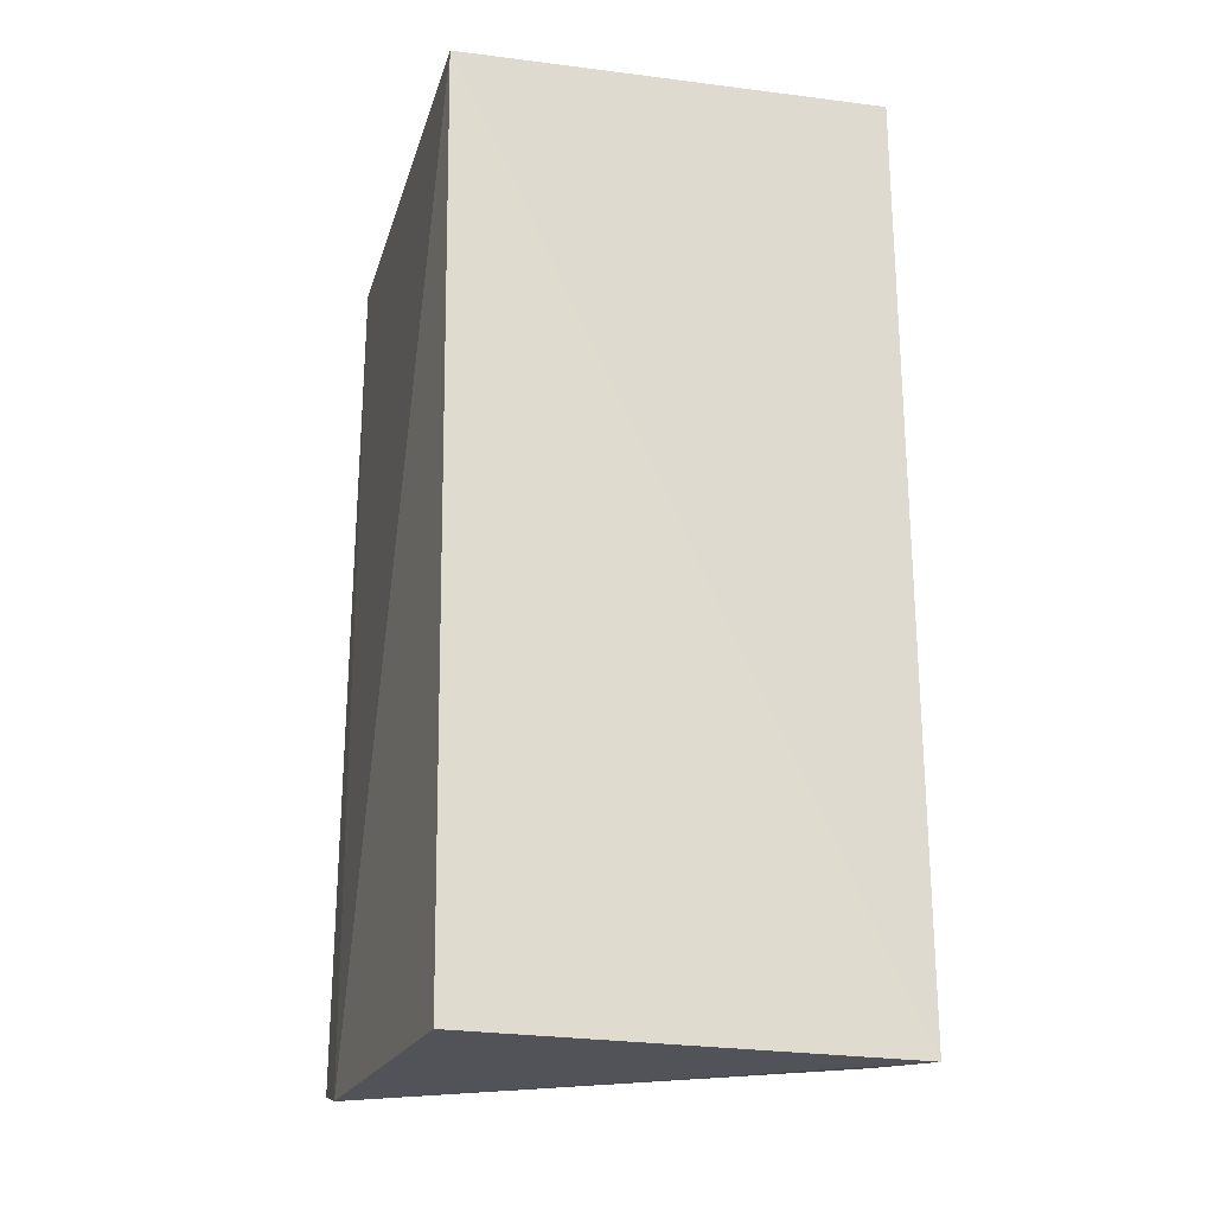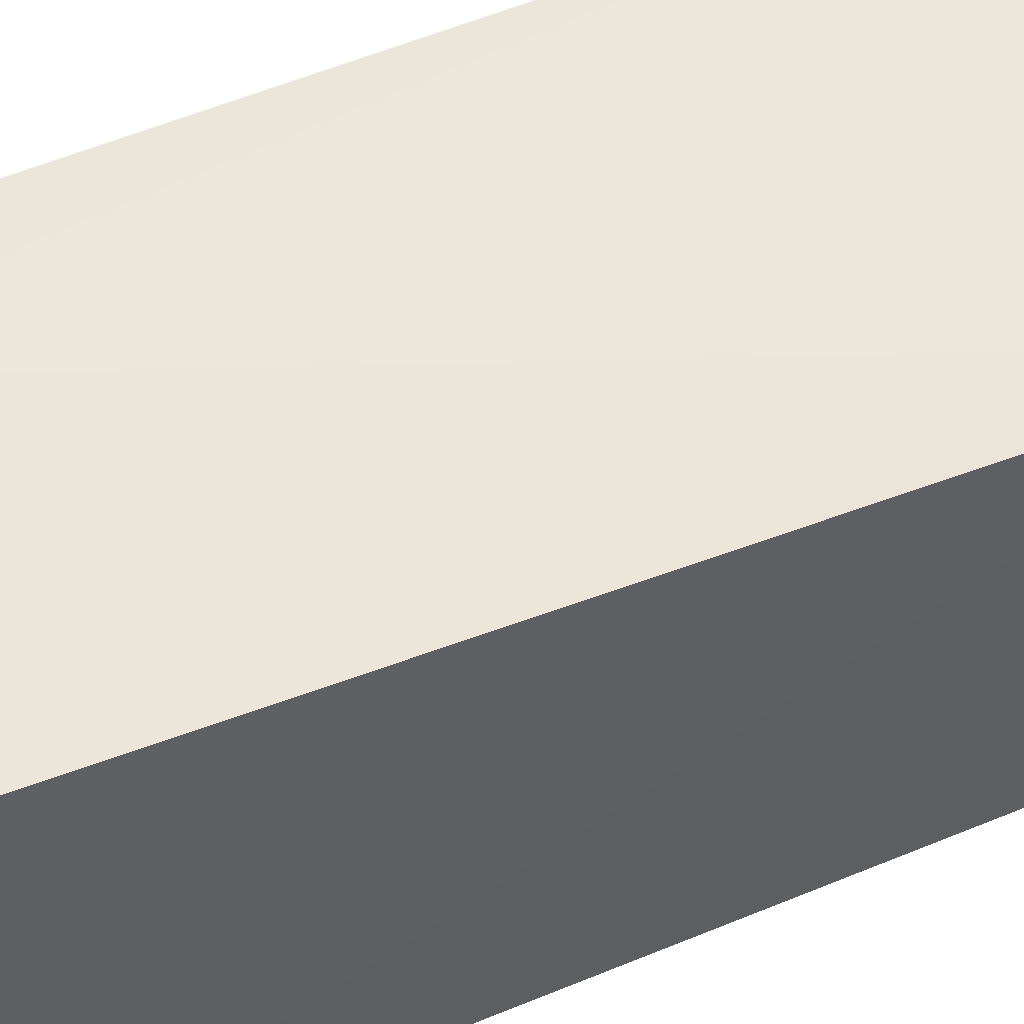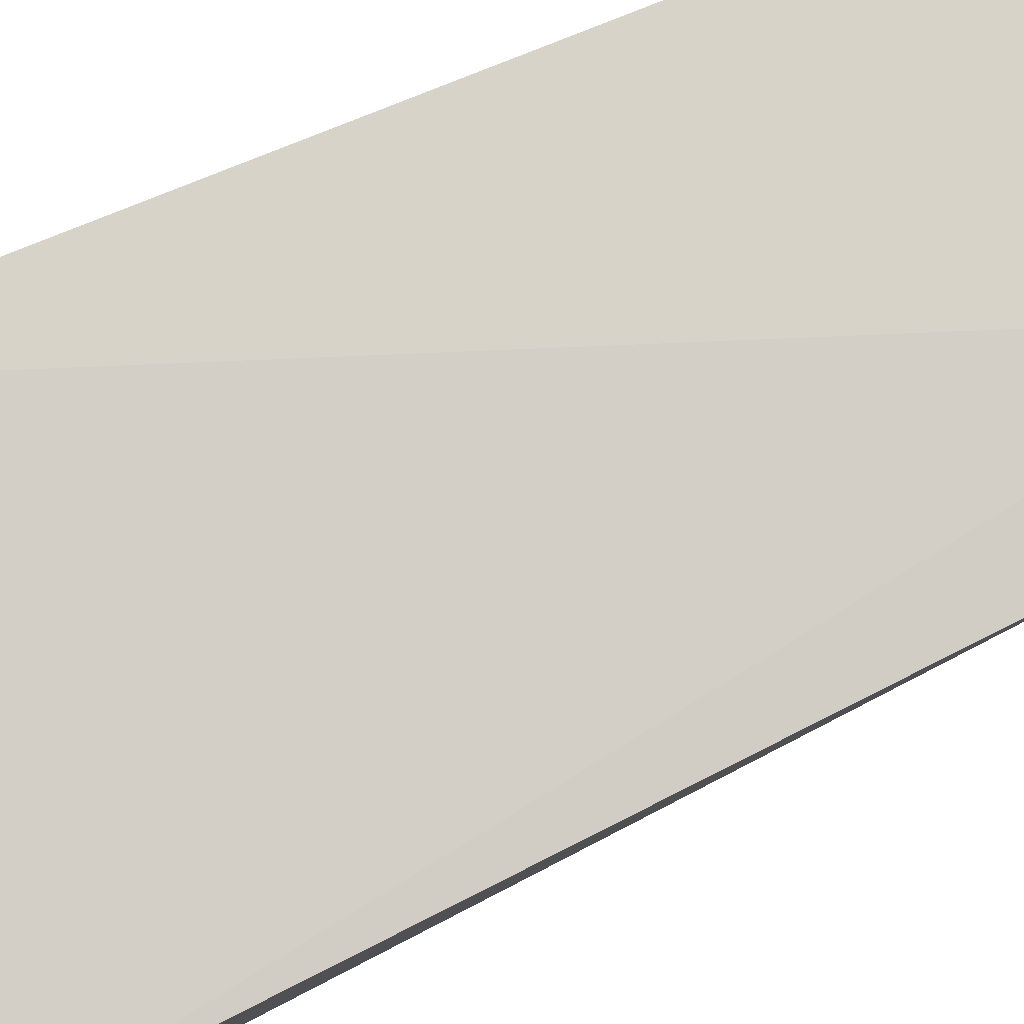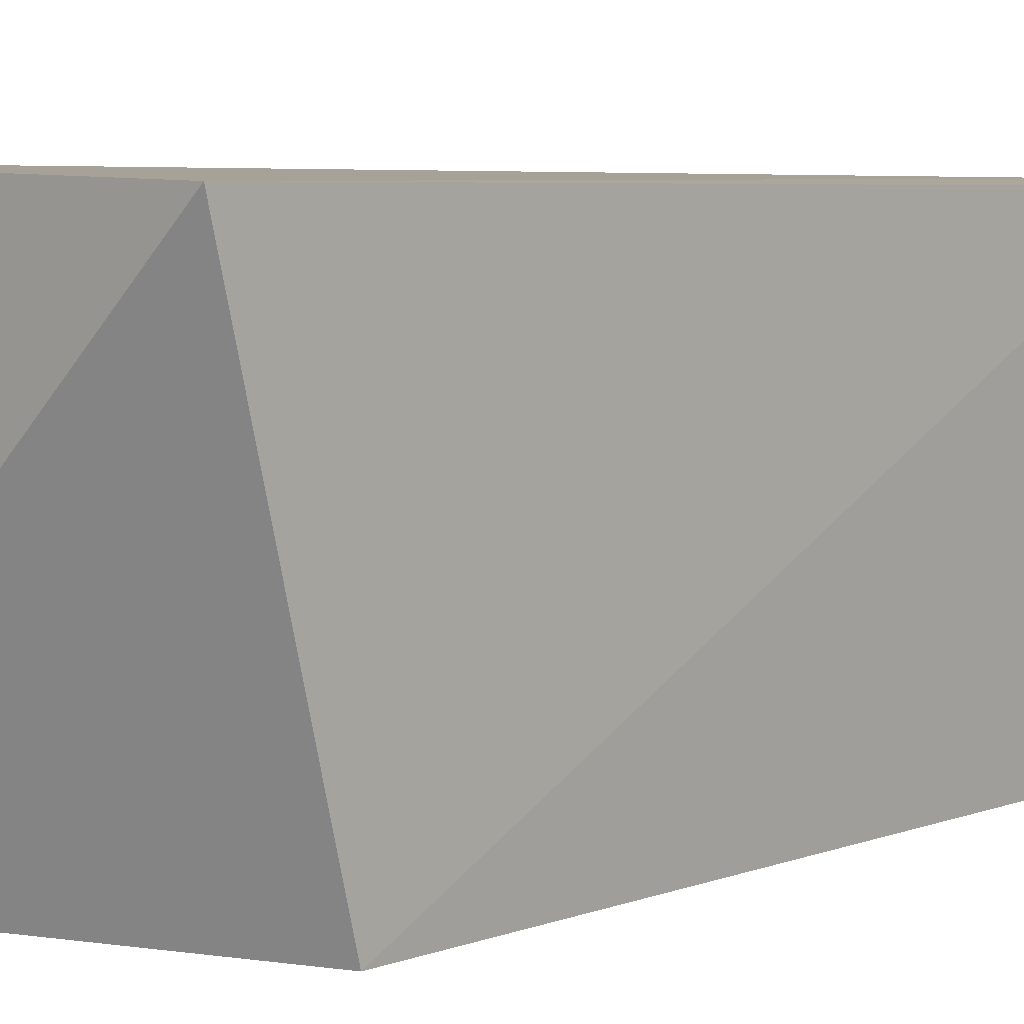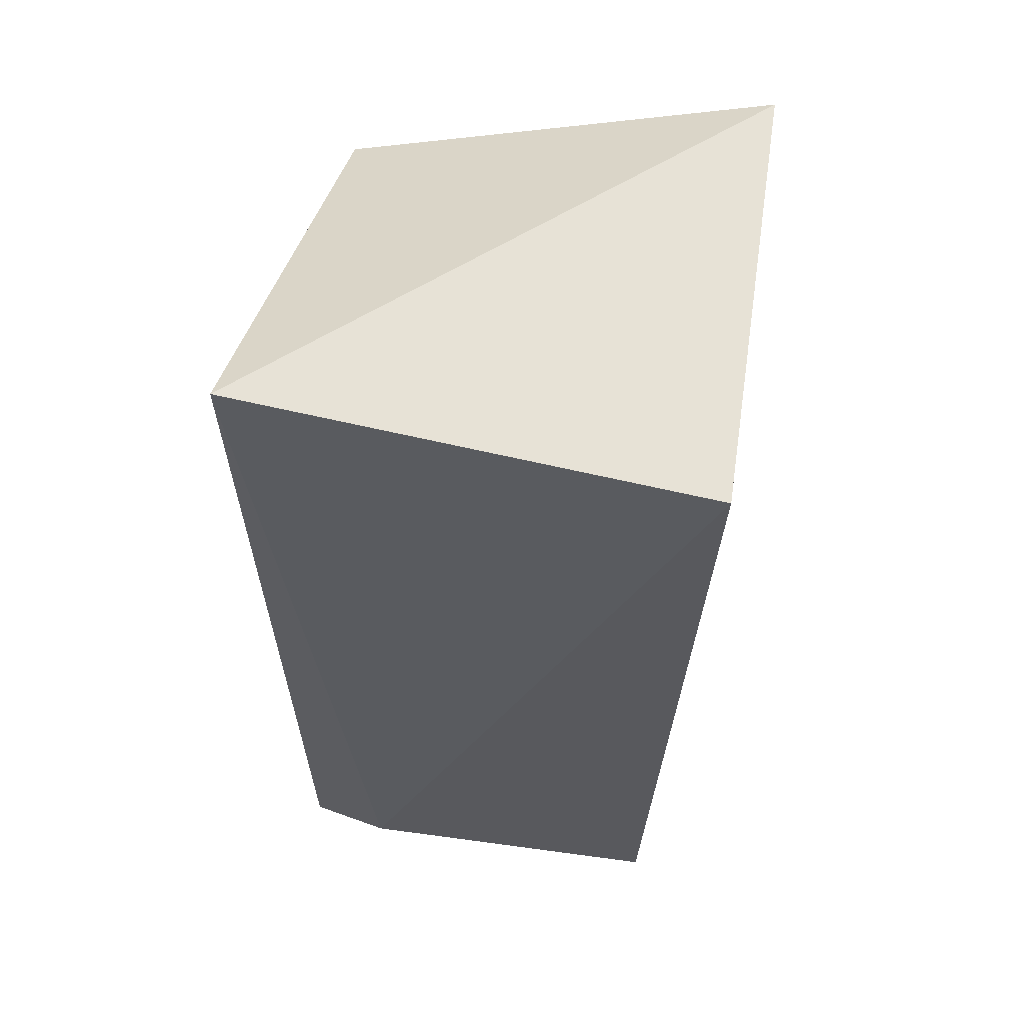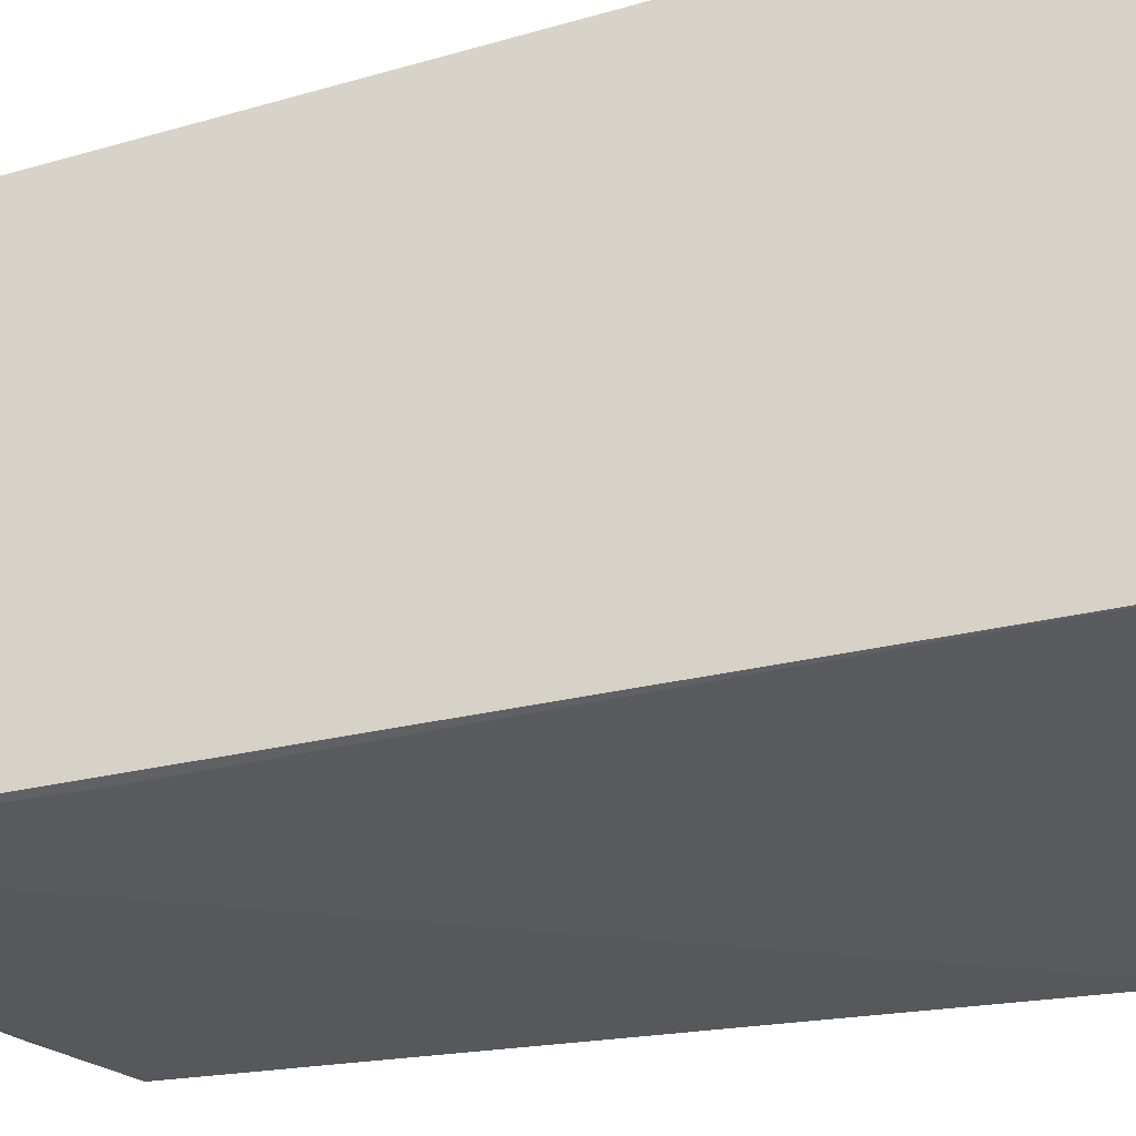
<metadata>
{"format":"obj","ext":"obj","renderer":"f3d","projection":"perspective","resolution":1024,"background":"white","views":[{"elev":-23.6,"azim":-106.7,"up":"+Z"},{"elev":53.2,"azim":-113.8,"up":"+Y"},{"elev":79.4,"azim":65.1,"up":"+Y"},{"elev":4.5,"azim":45.7,"up":"+Y"},{"elev":57.8,"azim":-169.3,"up":"+Z"},{"elev":-31.5,"azim":-71.3,"up":"+Y"}]}
</metadata>
<code>
v 0.005146 0.03985 0.03532
v 0.004174 0.02382 0.03054
v 0.004119 0.04015 0.001727
v -0.01136 0.03973 0.0007272
v -0.01219 0.02382 0.03622
v -0.01221 0.02384 0.0005757
v -0.01284 0.04052 0.03467
v 0.00296 0.02454 0.005679
v 0.001078 0.0404 0.000977
v -0.0119 0.02375 0.01176
v -0.007175 0.02405 0.001414
v -1.177e-05 0.02455 0.004014
v 0.002375 0.02756 0.004444
f 1 2 3
f 5 2 1
f 7 5 1
f 7 6 5
f 7 4 6
f 8 3 2
f 9 6 4
f 9 4 7
f 9 7 1
f 9 1 3
f 10 6 2
f 10 2 5
f 10 5 6
f 11 9 3
f 11 6 9
f 11 8 2
f 11 2 6
f 12 11 3
f 12 8 11
f 13 12 3
f 13 3 8
f 13 8 12

</code>
